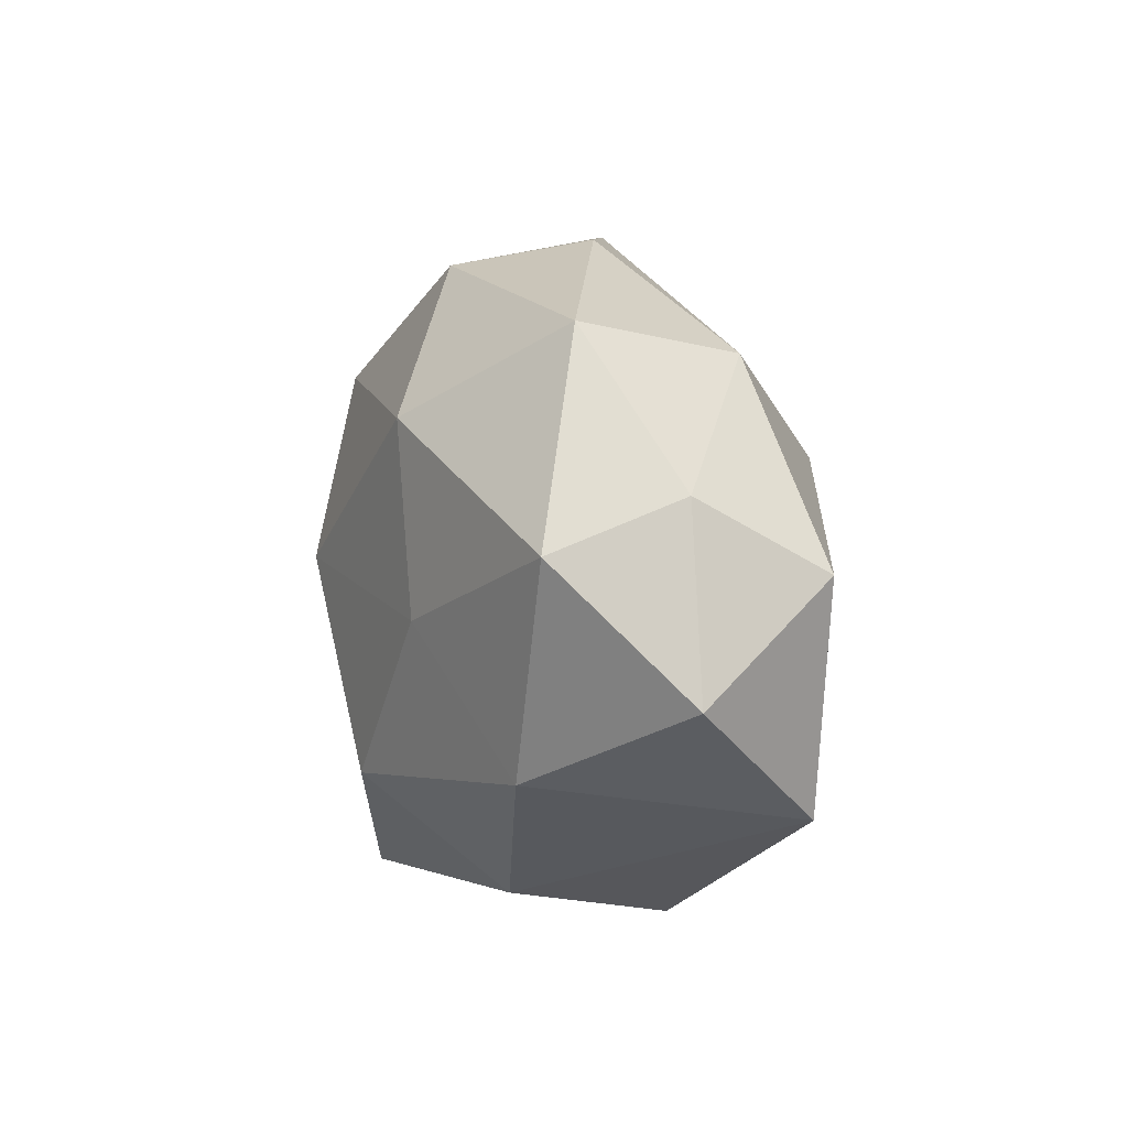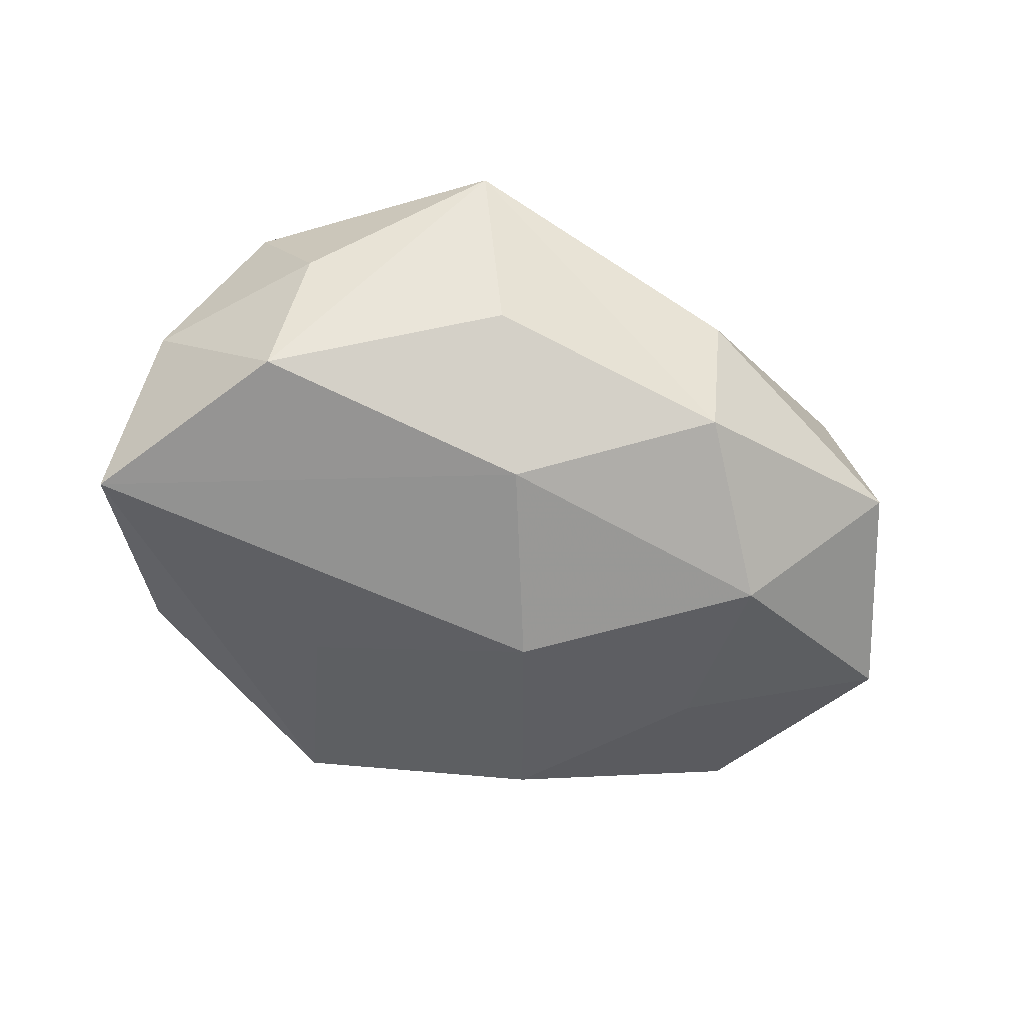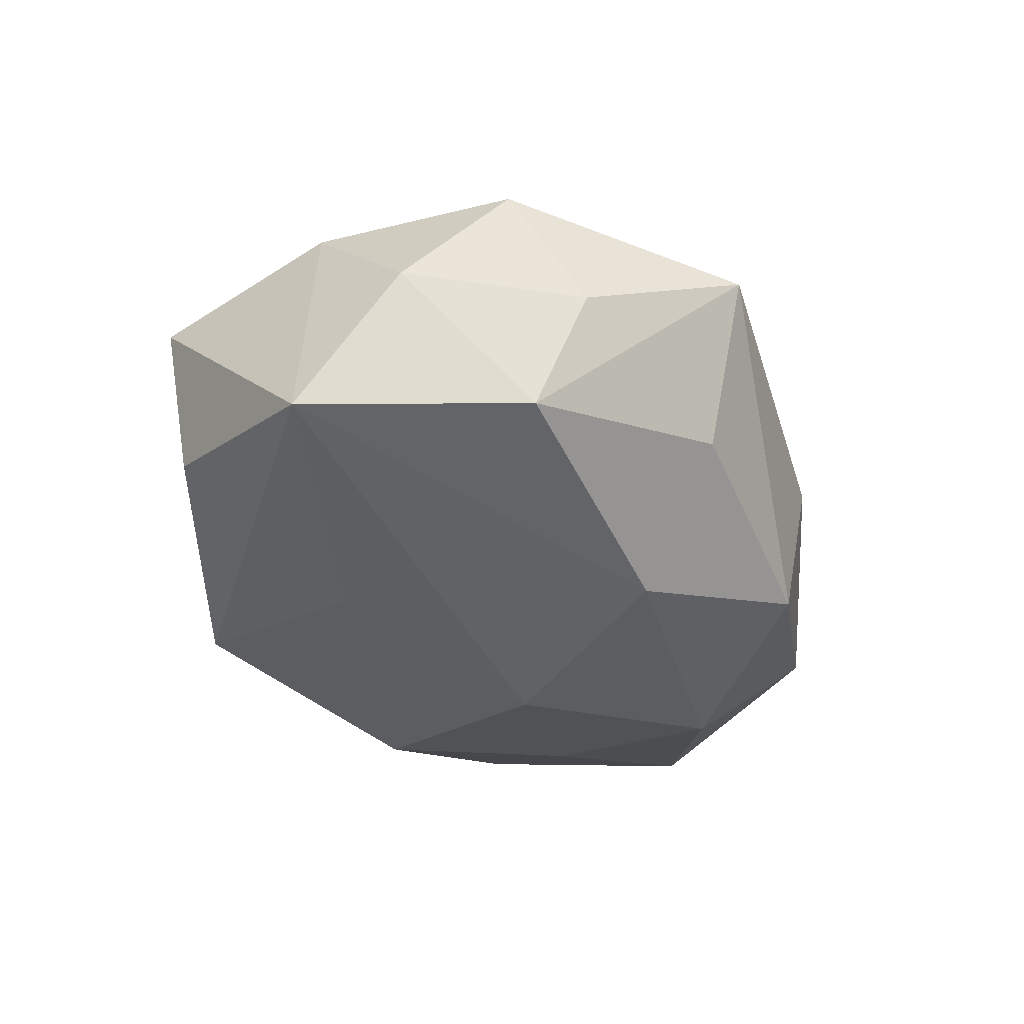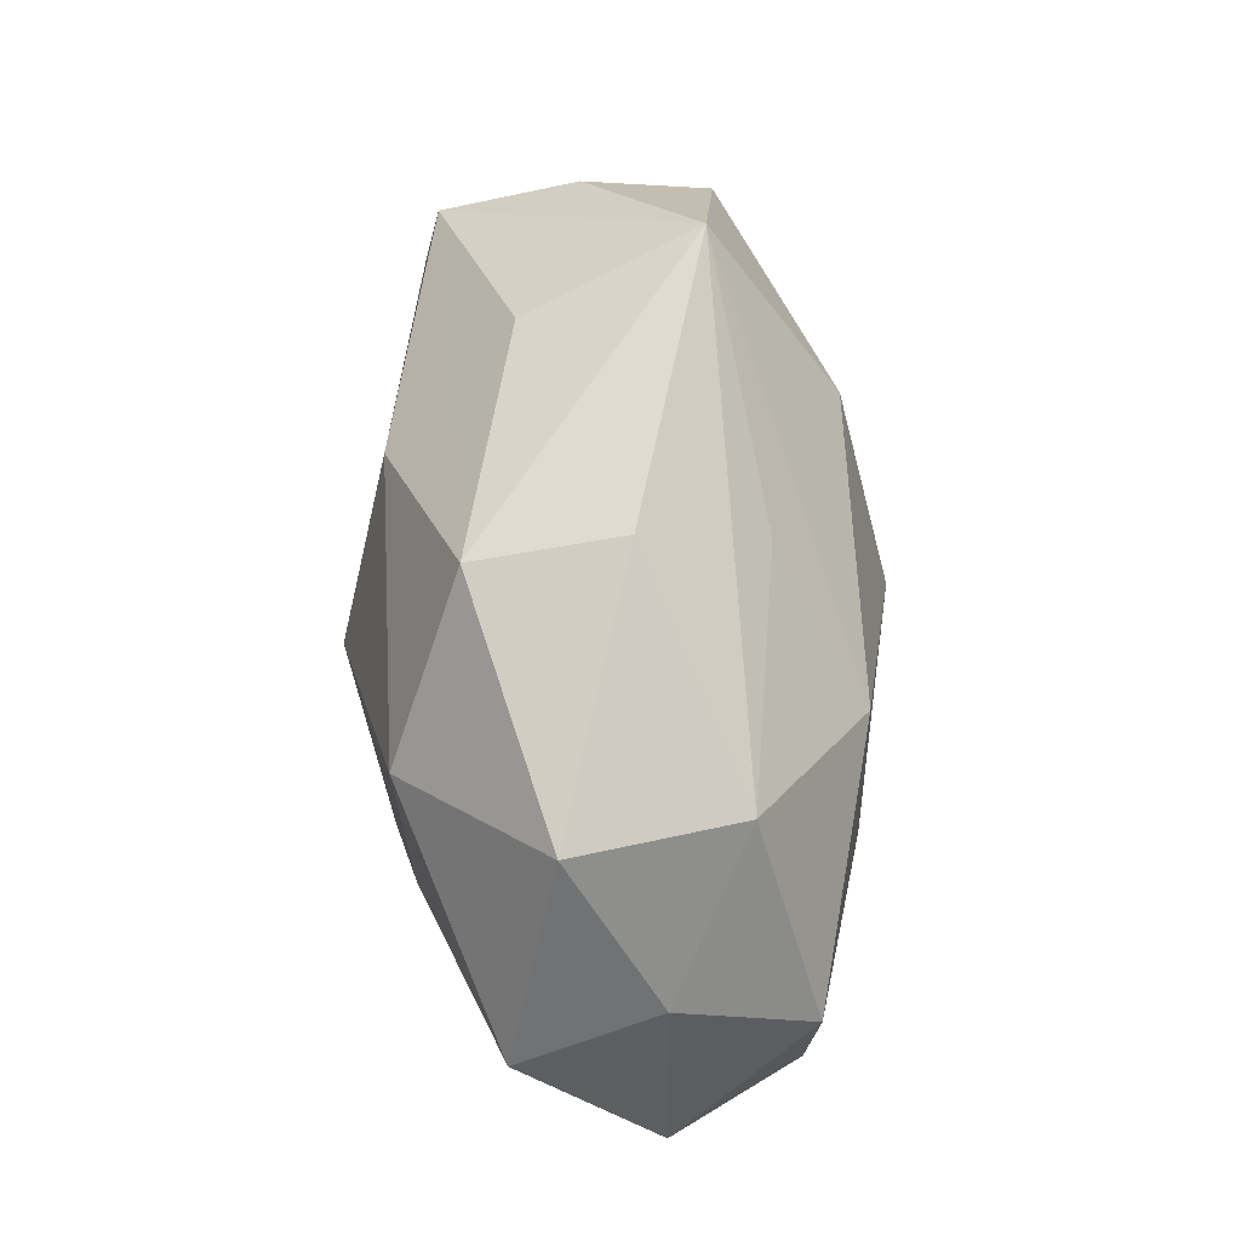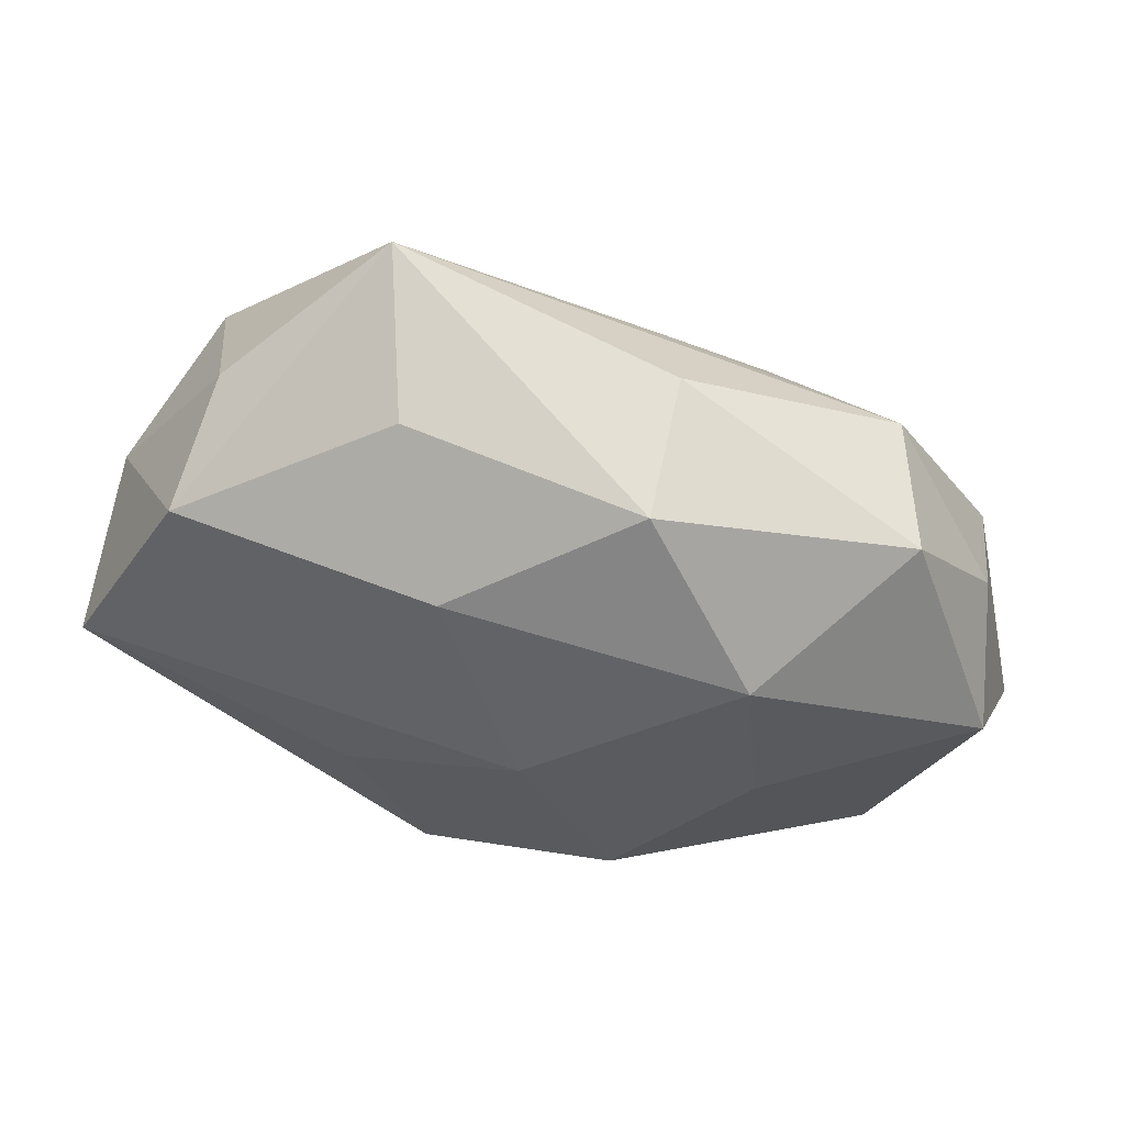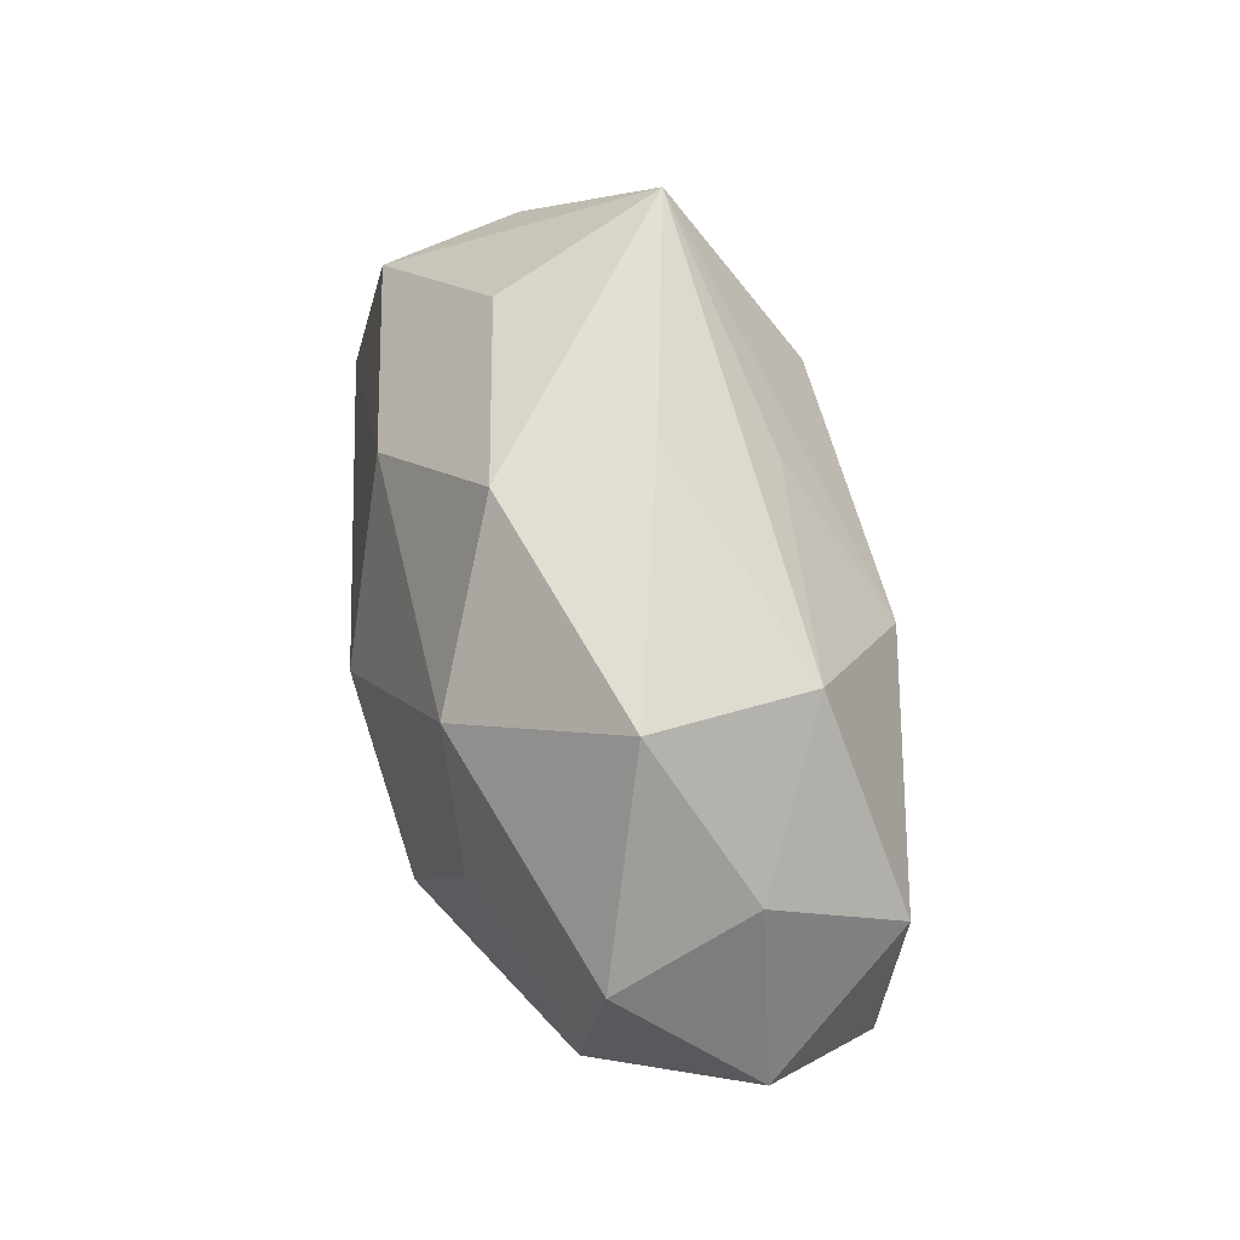
<metadata>
{"format":"obj","ext":"obj","renderer":"f3d","projection":"perspective","resolution":1024,"background":"white","views":[{"elev":3.3,"azim":-104.5,"up":"+Y"},{"elev":-52.3,"azim":156.8,"up":"+Z"},{"elev":-34.2,"azim":113.7,"up":"+Z"},{"elev":59.5,"azim":-95.1,"up":"+Y"},{"elev":55.0,"azim":-168.6,"up":"+Y"},{"elev":45.1,"azim":-105.5,"up":"+Y"}]}
</metadata>
<code>
v -0.0182 0.01275 -0.01671
v -0.01117 -0.02444 -0.006597
v -0.02848 -0.01331 -0.01017
v 0.02972 -0.01925 0.006029
v 0.01057 0.02443 -0.005762
v 0.02976 0.01368 0.0104
v 0.03601 0.006919 -0.0003948
v -0.03493 0.007348 0.0007562
v -0.02968 -0.01654 0.01183
v -0.00483 -0.01613 0.01608
v 0.009099 -0.02498 -0.01315
v 0.002261 -0.001526 0.02138
v -0.01703 -0.004783 0.01685
v 0.03741 -0.001531 -0.01215
v -0.00633 0.01993 0.01048
v 0.008922 -0.02117 0.009465
v -0.01937 -0.002192 -0.01592
v 0.009028 0.01478 0.01749
v -0.03847 -0.007355 0.0005477
v 0.01414 0.02889 0.007853
v -0.01063 -0.02666 0.006459
v -0.00924 0.02461 -0.01078
v -0.02892 0.01957 -0.005951
v 0.02 0.002373 0.01576
v -0.03622 0.003331 -0.01023
v -0.008283 -0.01493 -0.01782
v 0.01452 -0.008781 -0.01572
v 0.02809 0.01535 -0.01072
v -0.03427 0.001653 0.01154
v 0.02778 -0.01768 -0.007305
v 0.02662 0.01939 -1.83e-05
v 0.03257 -0.002708 0.009048
v -0.02611 0.01744 0.007224
v 0.01071 -0.02746 -0.0006077
v 0.005719 0.01613 -0.01576
v -0.01455 0.009626 0.01694
v 0.01901 -0.01244 0.01669
v -0.009429 0.02681 0.0006965
v -0.001213 0.001663 -0.02021
f 14 28 7
f 35 28 14
f 39 35 14
f 1 35 39
f 27 39 14
f 11 27 14
f 33 23 8
f 25 3 19
f 19 8 25
f 25 8 23
f 25 23 1
f 29 8 19
f 33 8 29
f 16 4 37
f 6 7 31
f 31 7 28
f 16 37 10
f 34 4 16
f 39 27 26
f 27 11 26
f 14 4 30
f 30 11 14
f 4 34 30
f 30 34 11
f 36 29 13
f 36 15 33
f 33 29 36
f 6 37 32
f 32 37 4
f 32 7 6
f 32 4 14
f 14 7 32
f 20 31 28
f 33 15 20
f 6 31 20
f 15 36 20
f 13 29 9
f 9 29 19
f 19 3 9
f 16 10 21
f 21 34 16
f 10 9 21
f 3 25 17
f 17 26 3
f 17 25 1
f 1 39 17
f 39 26 17
f 24 37 6
f 12 36 13
f 12 10 37
f 37 24 12
f 13 9 12
f 12 9 10
f 1 23 22
f 22 35 1
f 28 35 22
f 11 34 2
f 34 21 2
f 3 26 2
f 2 26 11
f 2 9 3
f 2 21 9
f 18 20 36
f 36 12 18
f 6 20 18
f 18 24 6
f 18 12 24
f 38 22 23
f 20 22 38
f 38 23 33
f 33 20 38
f 5 20 28
f 28 22 5
f 5 22 20

</code>
